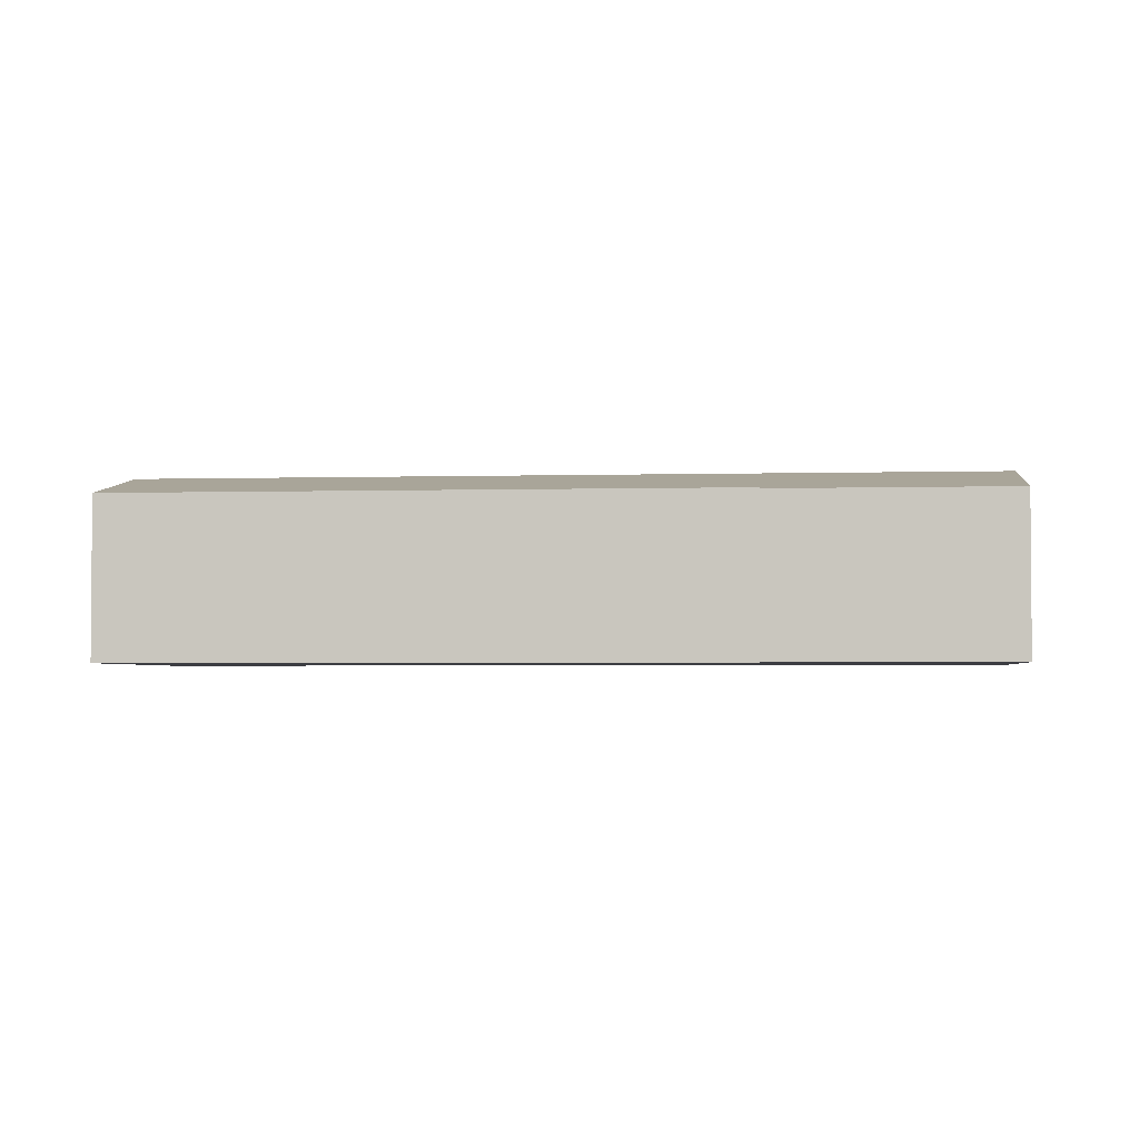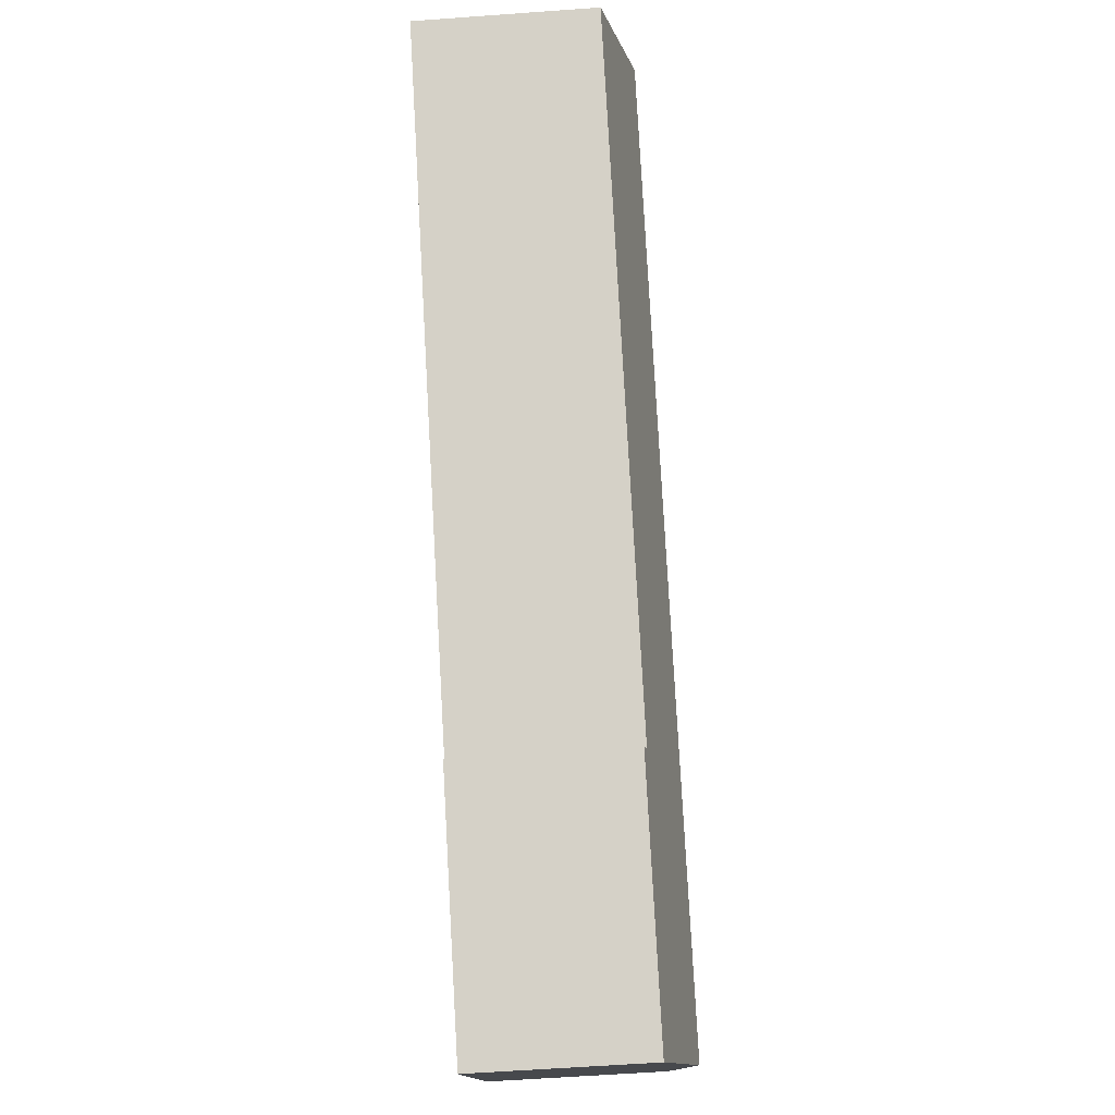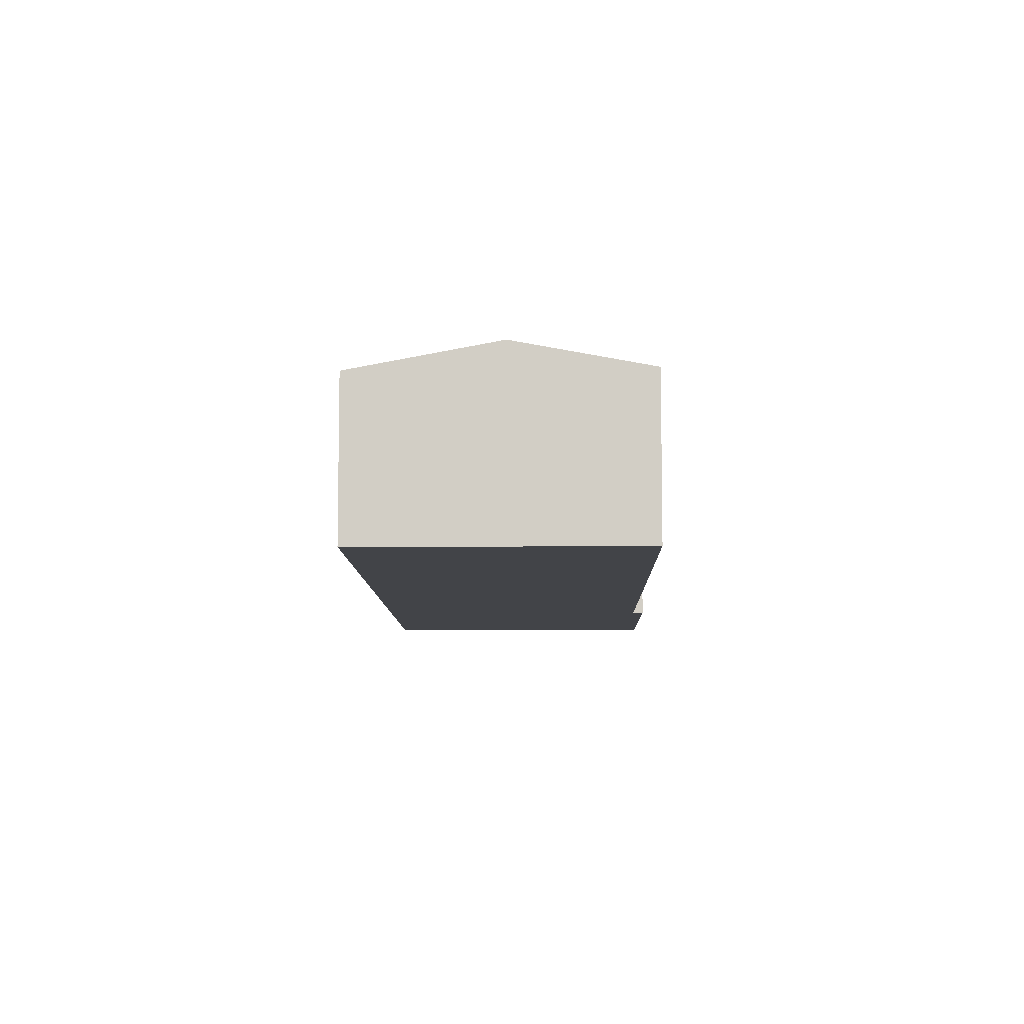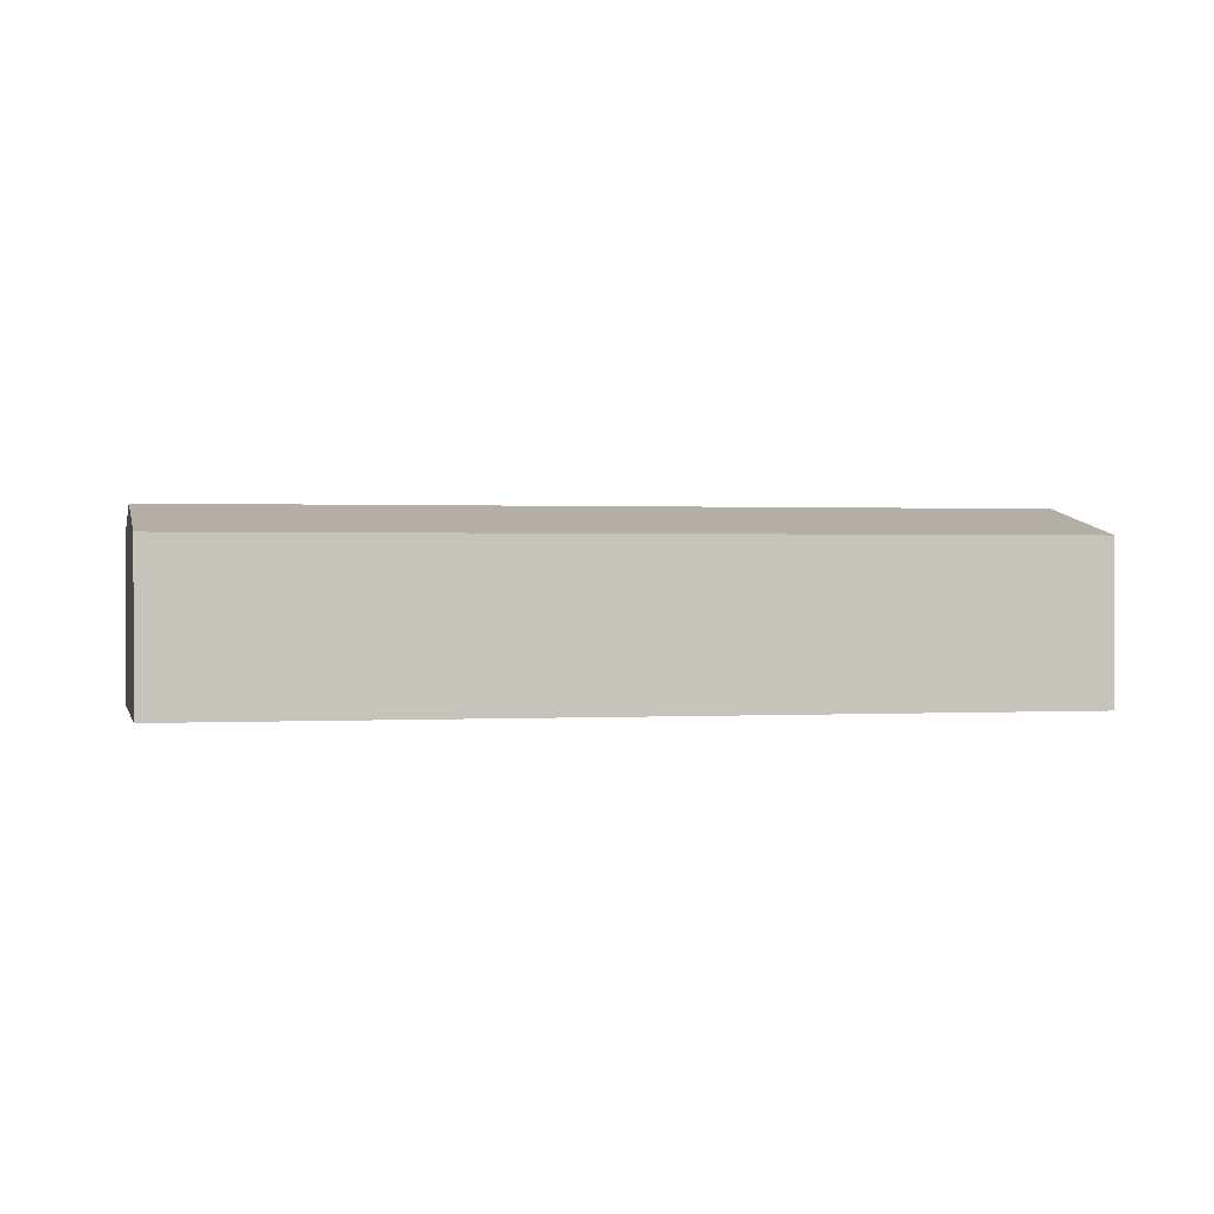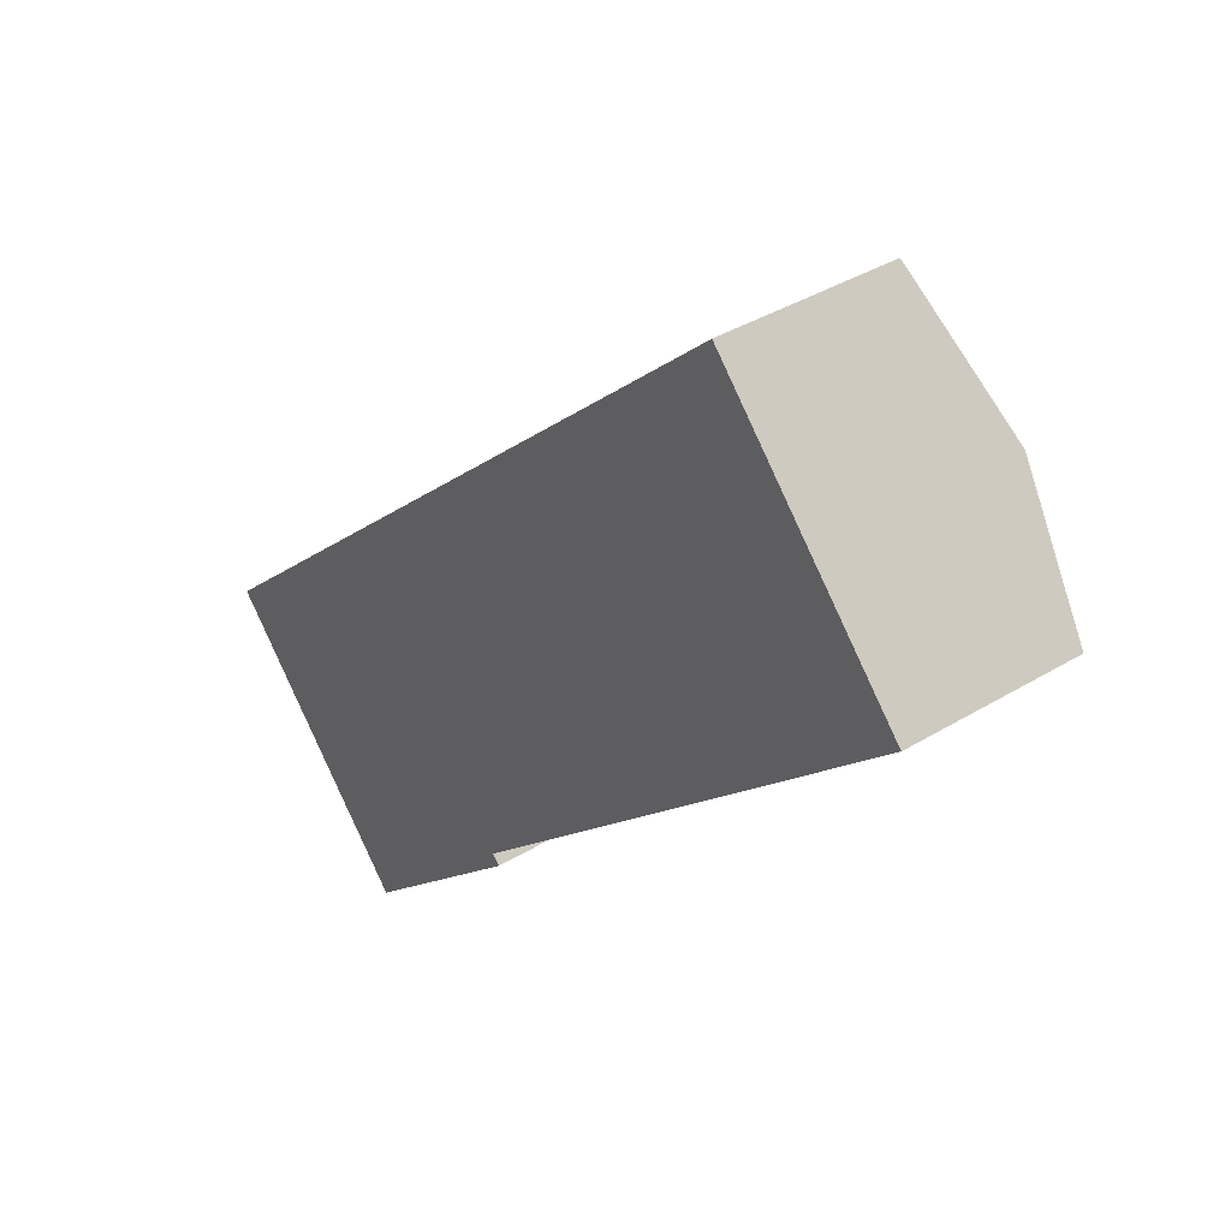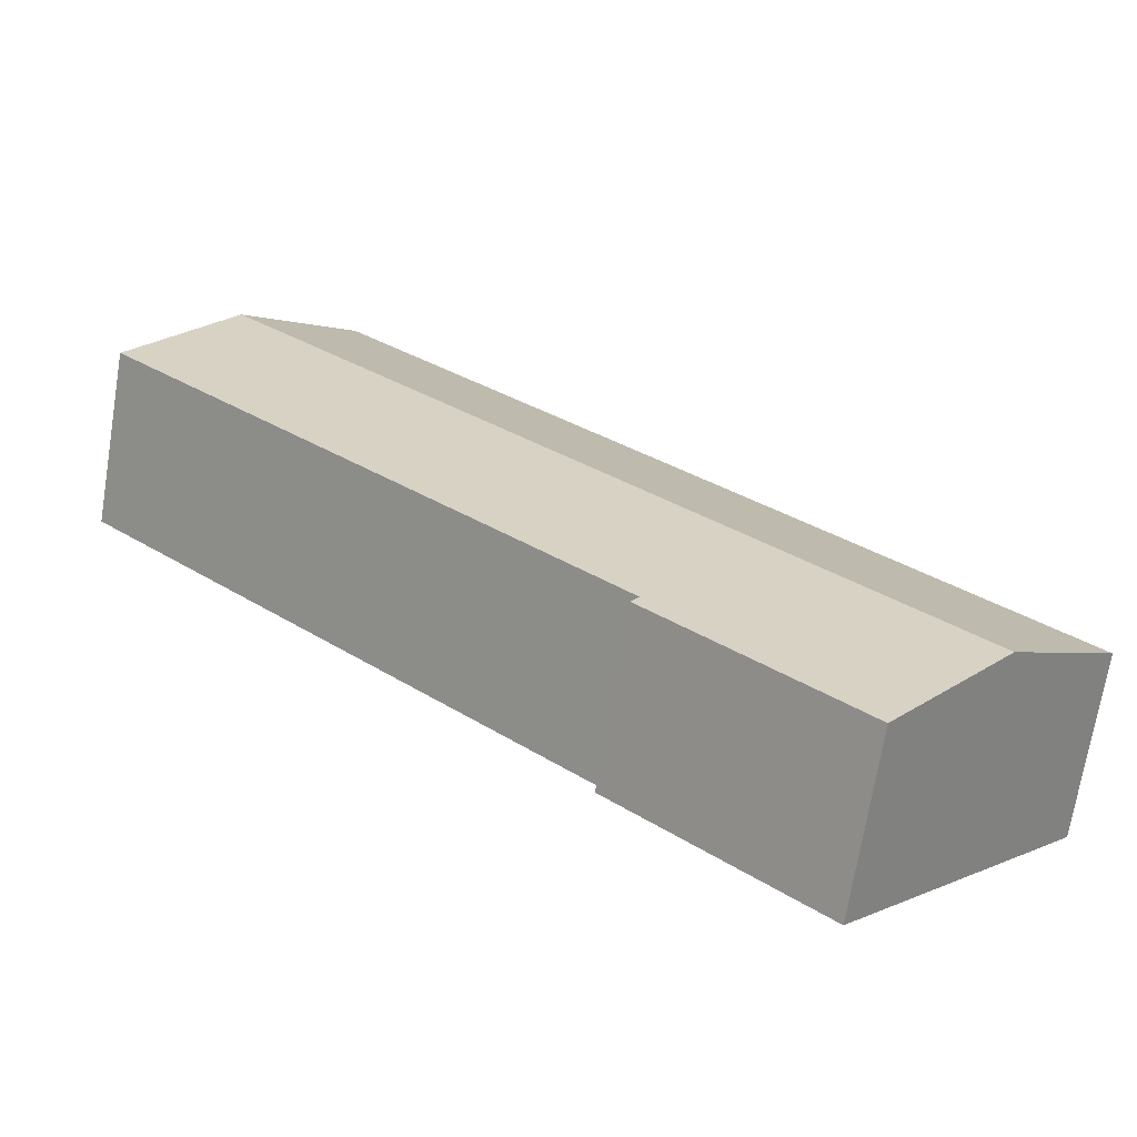
<metadata>
{"format":"obj","ext":"obj","renderer":"f3d","projection":"perspective","resolution":1024,"background":"white","views":[{"elev":-2.9,"azim":142.8,"up":"+Y"},{"elev":-59.3,"azim":94.3,"up":"+Z"},{"elev":-8.1,"azim":48.0,"up":"+Y"},{"elev":0.8,"azim":-55.4,"up":"+Y"},{"elev":38.4,"azim":52.4,"up":"+Z"},{"elev":-70.4,"azim":170.7,"up":"+Z"}]}
</metadata>
<code>
v  9.577 7.522 -10.25
v  17.69 7.615 -2.004
v  18.04 7.52 -2.383
v  35.02 8.824 23.04
v  39.48 7.617 18.3
v  4.783 8.824 -5.12
v  8.91 7.703 -9.537
v  30.18 7.515 28.18
v  0.37 7.625 -0.396
v  0 7.524 4.607e-16
v  9.577 6.276e-16 -10.25
v  18.04 1.459e-16 -2.383
v  39.48 -1.121e-15 18.3
v  17.69 1.227e-16 -2.004
v  8.91 5.84e-16 -9.537
v  4.783 3.135e-16 -5.12
v  0.37 2.425e-17 -0.396
v  0 0 0
v  30.18 -1.725e-15 28.18
v  35.02 -1.411e-15 23.04
g defaultobject
f 1 2 3
f 2 4 5
f 4 2 6
f 6 2 1
f 6 1 7
f 8 9 10
f 9 8 6
f 6 8 4
f 3 11 1
f 11 3 12
f 13 2 5
f 2 13 14
f 11 7 1
f 7 11 6
f 6 11 9
f 9 11 15
f 9 15 16
f 9 16 10
f 10 16 17
f 10 17 18
f 18 8 10
f 8 18 19
f 19 4 8
f 4 19 5
f 5 19 20
f 5 20 13
f 14 3 2
f 3 14 12
f 12 15 11
f 15 12 16
f 16 12 17
f 17 12 18
f 18 12 14
f 18 14 19
f 19 14 13
f 19 13 20

</code>
